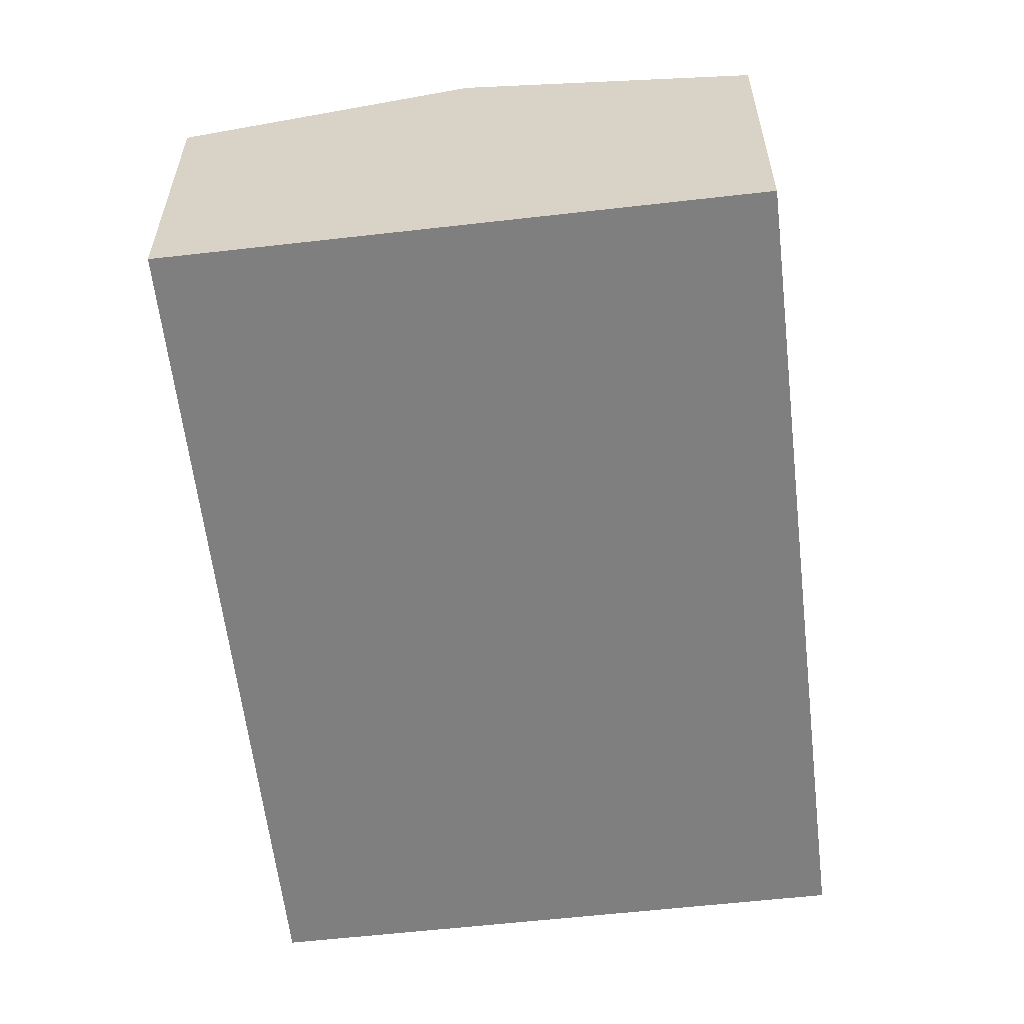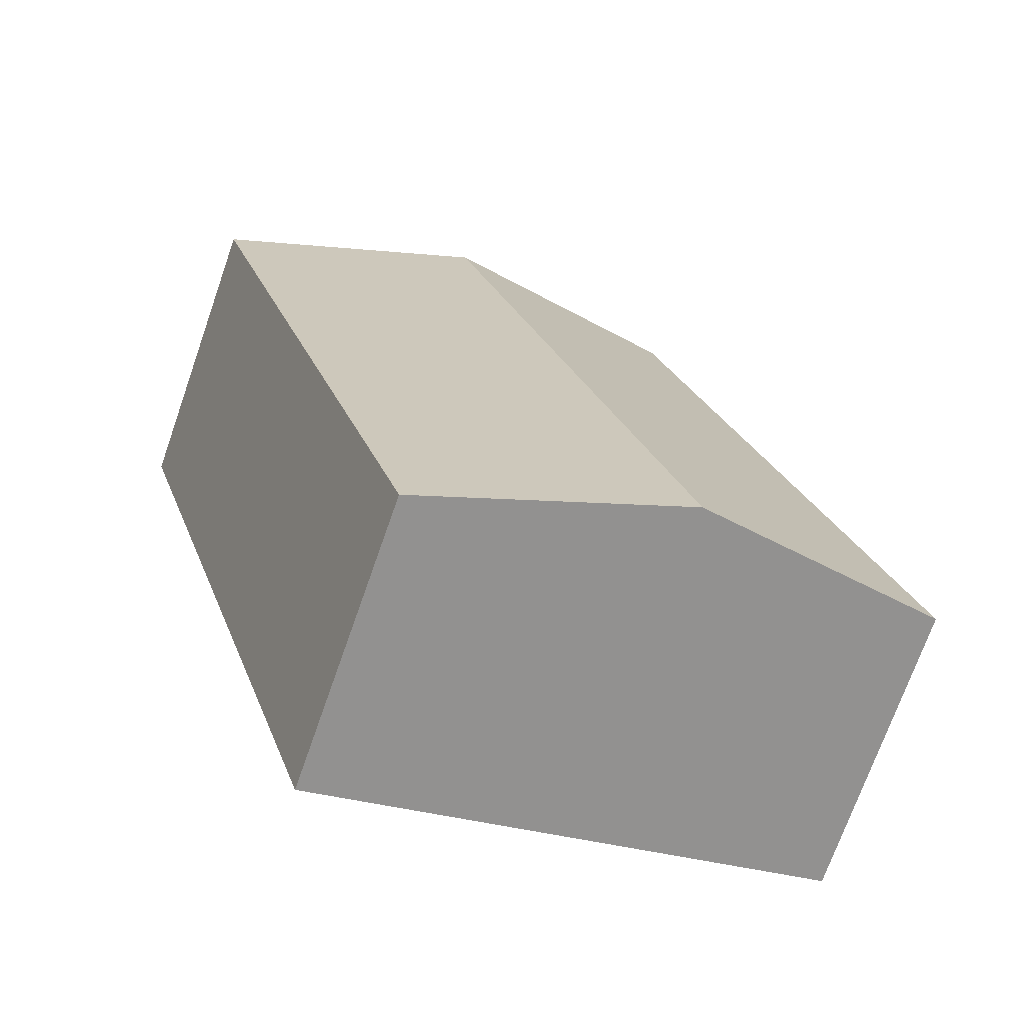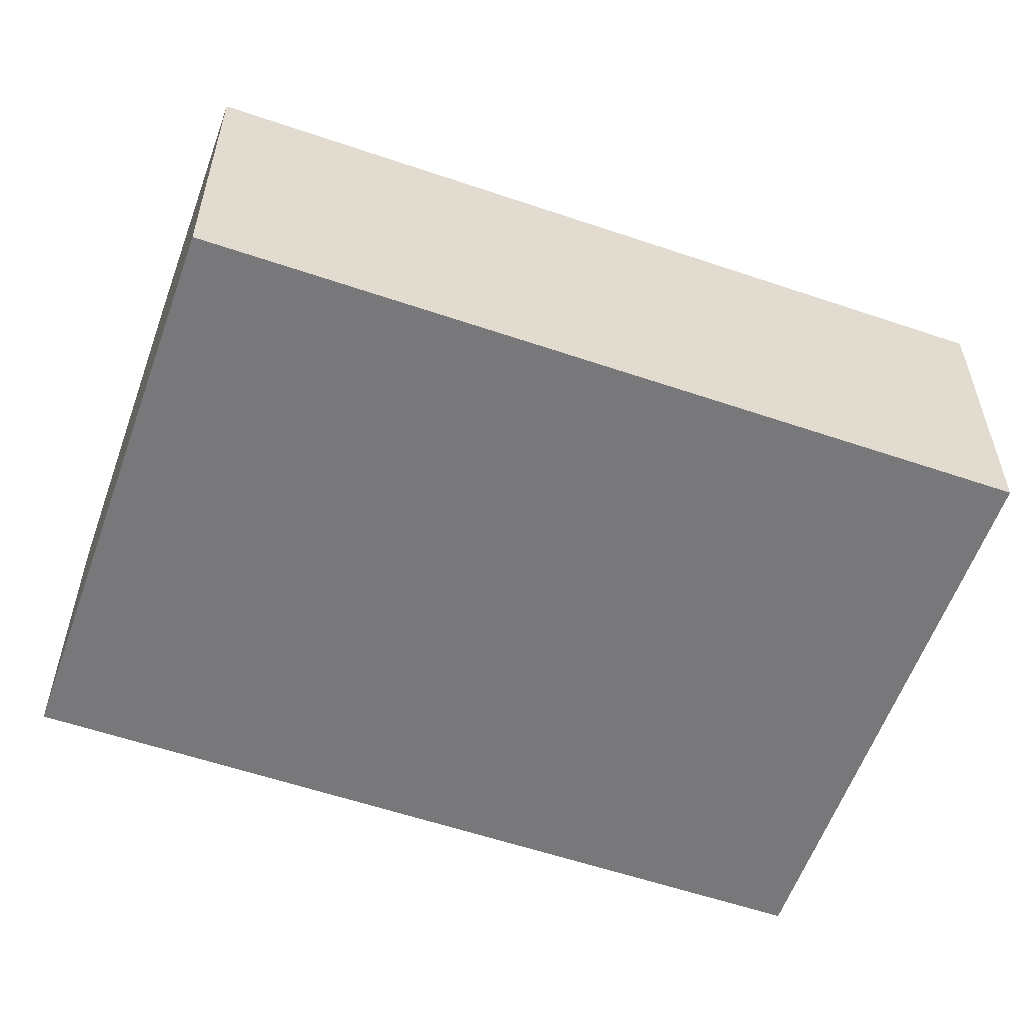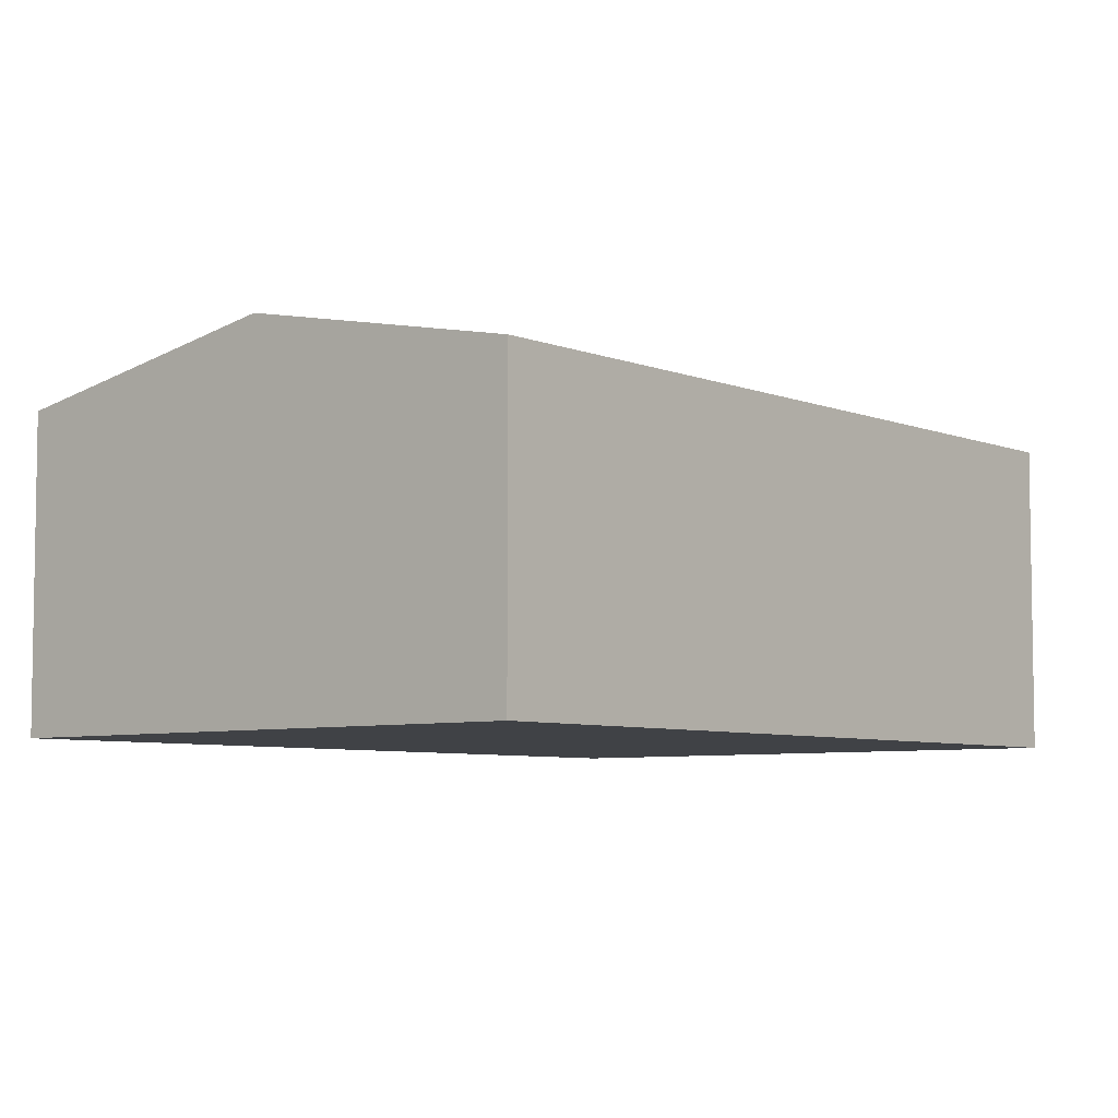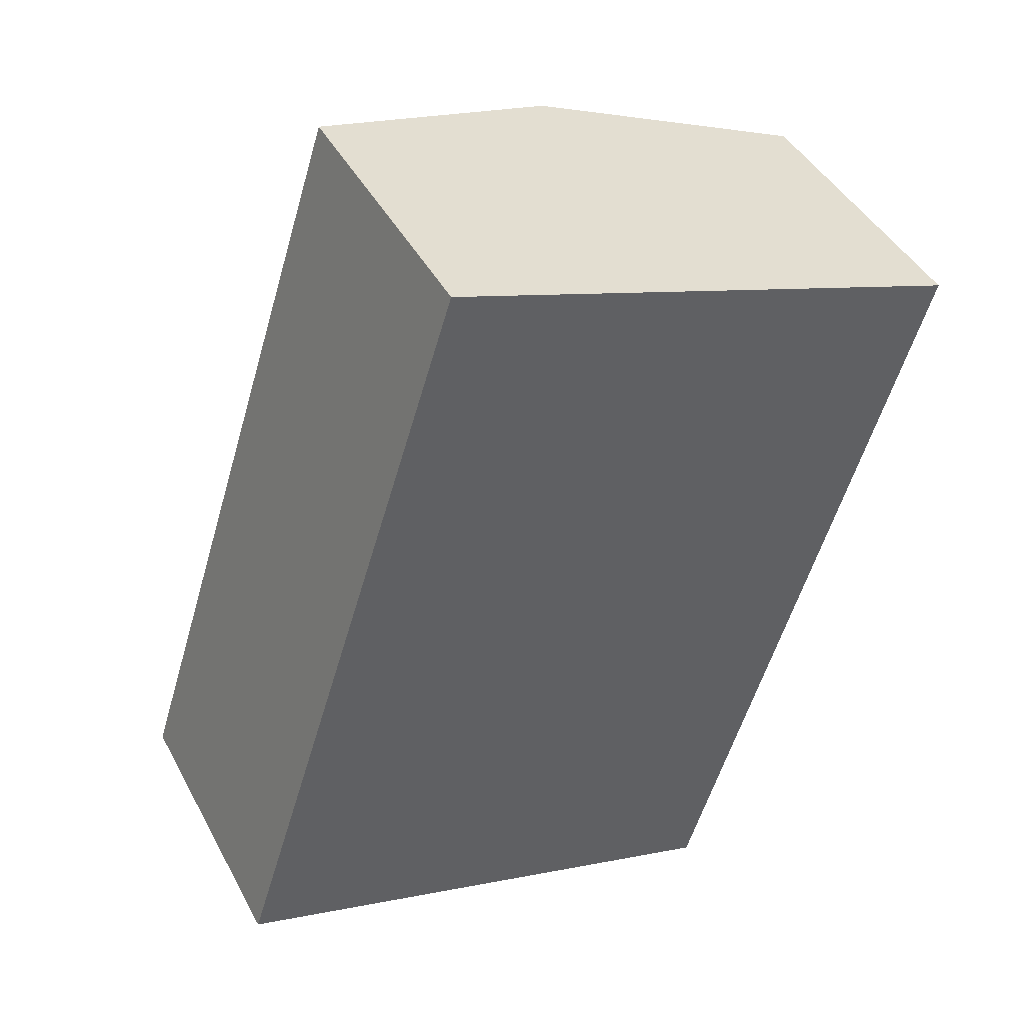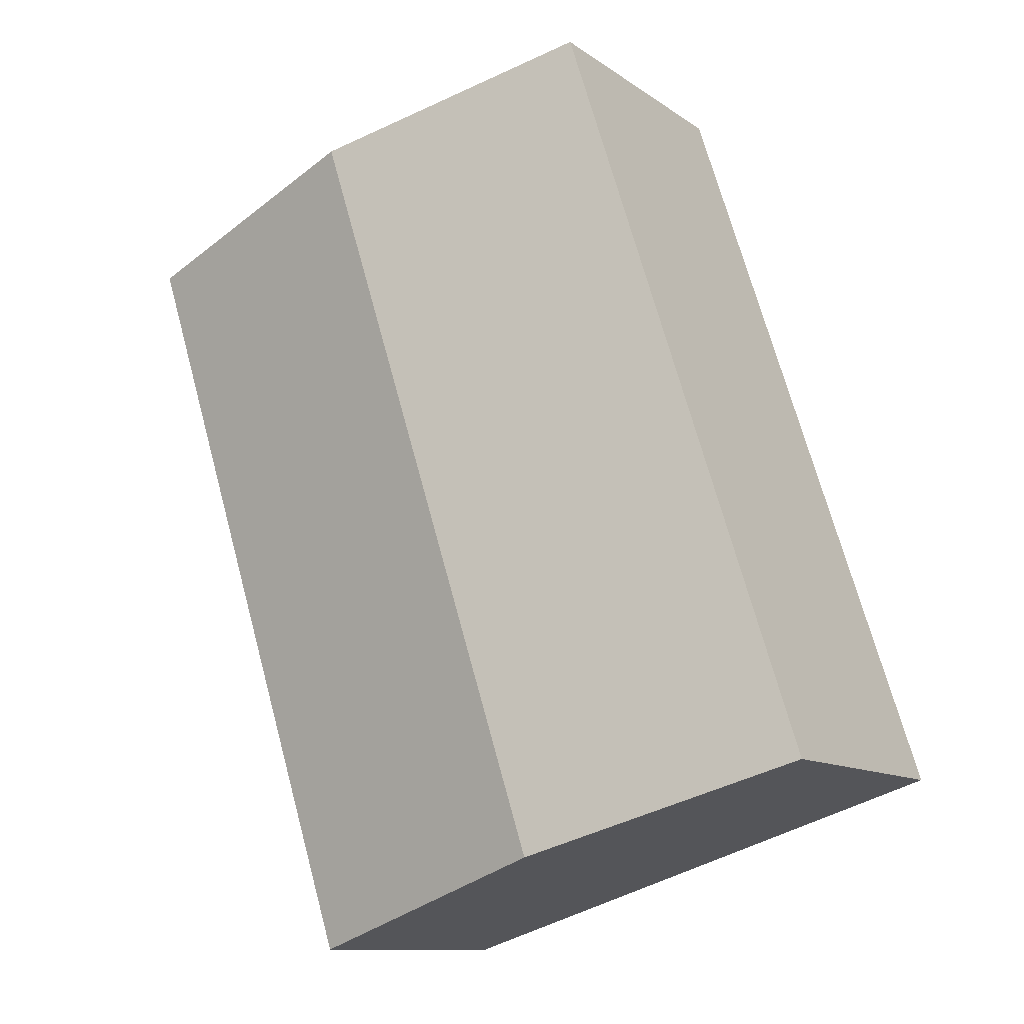
<metadata>
{"format":"obj","ext":"obj","renderer":"f3d","projection":"perspective","resolution":1024,"background":"white","views":[{"elev":-59.7,"azim":24.4,"up":"+Y"},{"elev":-72.5,"azim":160.6,"up":"+Z"},{"elev":-57.6,"azim":-91.7,"up":"+Y"},{"elev":-6.1,"azim":57.5,"up":"+Y"},{"elev":43.3,"azim":-26.5,"up":"+Z"},{"elev":-11.2,"azim":-148.3,"up":"+Z"}]}
</metadata>
<code>
v  2.806 3.653 -0.9
v  8.16 3.092 6.16
v  5.61 3.092 -1.8
v  5.354 3.653 7.055
v  2.55 3.092 7.95
v  0 3.092 1.893e-16
v  0 0 0
v  2.55 -4.868e-16 7.95
v  5.354 -4.32e-16 7.055
v  8.16 -3.772e-16 6.16
v  5.61 1.102e-16 -1.8
v  2.806 5.511e-17 -0.9
g defaultobject
f 1 2 3
f 2 1 4
f 5 1 6
f 1 5 4
f 7 5 6
f 5 7 8
f 8 4 5
f 4 8 2
f 2 8 9
f 2 9 10
f 10 3 2
f 3 10 11
f 1 7 6
f 7 1 3
f 7 3 12
f 12 3 11
f 9 11 10
f 11 9 8
f 11 8 12
f 12 8 7

</code>
